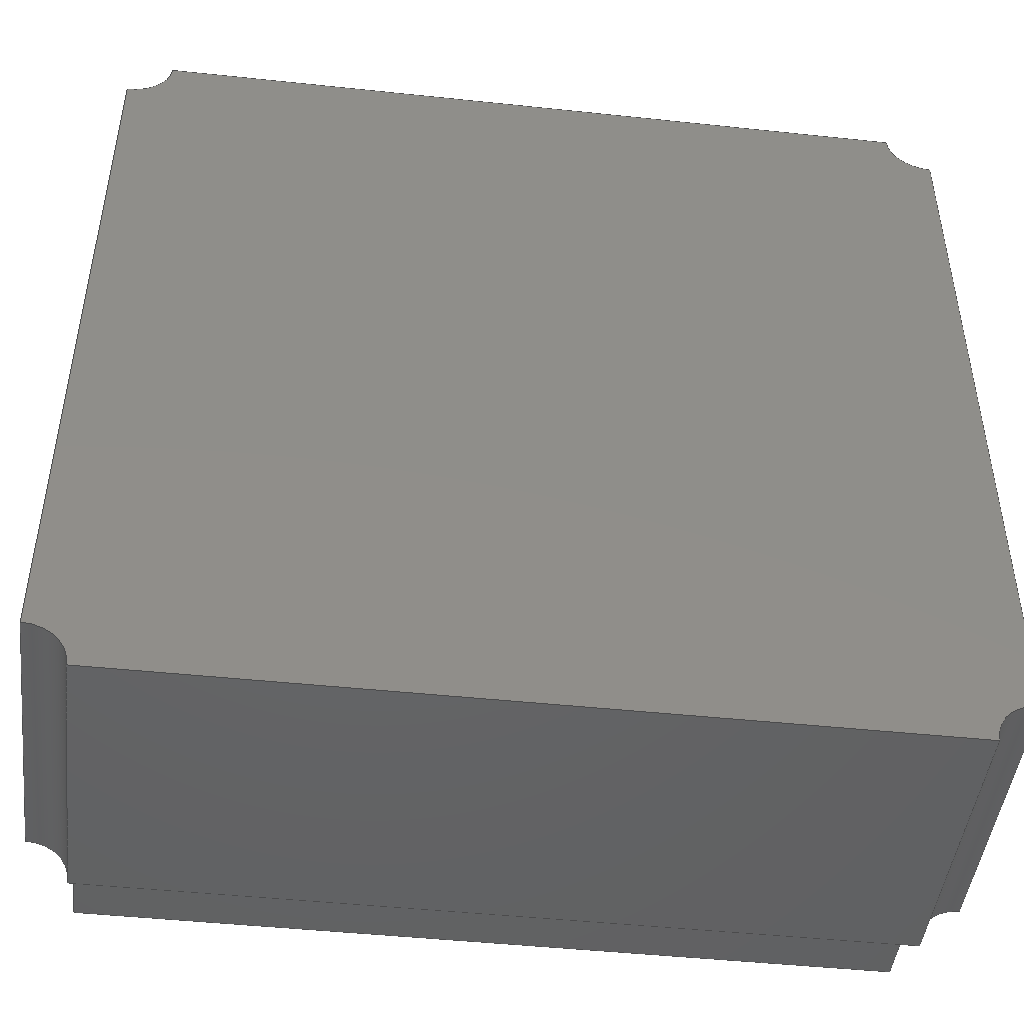
<metadata>
{"format":"step","ext":"step","renderer":"f3d","projection":"perspective","resolution":1024,"background":"white","views":[{"elev":-46.4,"azim":173.1,"up":"+Y"}]}
</metadata>
<code>
ISO-10303-21;
DATA;
#1=MECHANICAL_DESIGN_GEOMETRIC_PRESENTATION_REPRESENTATION('',(#4),#456);
#2=SHAPE_REPRESENTATION_RELATIONSHIP('SRR','None',#463,#3);
#3=ADVANCED_BREP_SHAPE_REPRESENTATION('',(#5),#455);
#4=STYLED_ITEM('',(#472),#5);
#5=MANIFOLD_SOLID_BREP('Body1',#264);
#6=FACE_BOUND('',#48,.T.);
#7=CIRCLE('',#285,0.15);
#8=CIRCLE('',#286,0.15);
#9=CIRCLE('',#289,0.15);
#10=CIRCLE('',#290,0.15);
#11=CIRCLE('',#293,0.15);
#12=CIRCLE('',#294,0.15);
#13=CIRCLE('',#297,0.15);
#14=CIRCLE('',#298,0.15);
#15=CYLINDRICAL_SURFACE('',#284,0.15);
#16=CYLINDRICAL_SURFACE('',#288,0.15);
#17=CYLINDRICAL_SURFACE('',#292,0.15);
#18=CYLINDRICAL_SURFACE('',#296,0.15);
#19=FACE_OUTER_BOUND('',#34,.T.);
#20=FACE_OUTER_BOUND('',#35,.T.);
#21=FACE_OUTER_BOUND('',#36,.T.);
#22=FACE_OUTER_BOUND('',#37,.T.);
#23=FACE_OUTER_BOUND('',#38,.T.);
#24=FACE_OUTER_BOUND('',#39,.T.);
#25=FACE_OUTER_BOUND('',#40,.T.);
#26=FACE_OUTER_BOUND('',#41,.T.);
#27=FACE_OUTER_BOUND('',#42,.T.);
#28=FACE_OUTER_BOUND('',#43,.T.);
#29=FACE_OUTER_BOUND('',#44,.T.);
#30=FACE_OUTER_BOUND('',#45,.T.);
#31=FACE_OUTER_BOUND('',#46,.T.);
#32=FACE_OUTER_BOUND('',#47,.T.);
#33=FACE_OUTER_BOUND('',#49,.T.);
#34=EDGE_LOOP('',(#166,#167,#168,#169));
#35=EDGE_LOOP('',(#170,#171,#172,#173));
#36=EDGE_LOOP('',(#174,#175,#176,#177));
#37=EDGE_LOOP('',(#178,#179,#180,#181));
#38=EDGE_LOOP('',(#182,#183,#184,#185));
#39=EDGE_LOOP('',(#186,#187,#188,#189));
#40=EDGE_LOOP('',(#190,#191,#192,#193));
#41=EDGE_LOOP('',(#194,#195,#196,#197));
#42=EDGE_LOOP('',(#198,#199,#200,#201));
#43=EDGE_LOOP('',(#202,#203,#204,#205));
#44=EDGE_LOOP('',(#206,#207,#208,#209));
#45=EDGE_LOOP('',(#210,#211,#212,#213));
#46=EDGE_LOOP('',(#214,#215,#216,#217));
#47=EDGE_LOOP('',(#218,#219,#220,#221,#222,#223,#224,#225));
#48=EDGE_LOOP('',(#226,#227,#228,#229));
#49=EDGE_LOOP('',(#230,#231,#232,#233,#234,#235,#236,#237));
#50=LINE('',#381,#78);
#51=LINE('',#383,#79);
#52=LINE('',#385,#80);
#53=LINE('',#386,#81);
#54=LINE('',#389,#82);
#55=LINE('',#391,#83);
#56=LINE('',#392,#84);
#57=LINE('',#395,#85);
#58=LINE('',#397,#86);
#59=LINE('',#398,#87);
#60=LINE('',#400,#88);
#61=LINE('',#401,#89);
#62=LINE('',#406,#90);
#63=LINE('',#408,#91);
#64=LINE('',#410,#92);
#65=LINE('',#411,#93);
#66=LINE('',#417,#94);
#67=LINE('',#420,#95);
#68=LINE('',#422,#96);
#69=LINE('',#423,#97);
#70=LINE('',#429,#98);
#71=LINE('',#432,#99);
#72=LINE('',#434,#100);
#73=LINE('',#435,#101);
#74=LINE('',#441,#102);
#75=LINE('',#444,#103);
#76=LINE('',#446,#104);
#77=LINE('',#447,#105);
#78=VECTOR('',#305,10);
#79=VECTOR('',#306,10);
#80=VECTOR('',#307,10);
#81=VECTOR('',#308,10);
#82=VECTOR('',#311,10);
#83=VECTOR('',#312,10);
#84=VECTOR('',#313,10);
#85=VECTOR('',#316,10);
#86=VECTOR('',#317,10);
#87=VECTOR('',#318,10);
#88=VECTOR('',#321,10);
#89=VECTOR('',#322,10);
#90=VECTOR('',#327,10);
#91=VECTOR('',#328,10);
#92=VECTOR('',#329,10);
#93=VECTOR('',#330,10);
#94=VECTOR('',#337,10);
#95=VECTOR('',#340,10);
#96=VECTOR('',#341,10);
#97=VECTOR('',#342,10);
#98=VECTOR('',#349,10);
#99=VECTOR('',#352,10);
#100=VECTOR('',#353,10);
#101=VECTOR('',#354,10);
#102=VECTOR('',#361,10);
#103=VECTOR('',#364,10);
#104=VECTOR('',#365,10);
#105=VECTOR('',#366,10);
#106=VERTEX_POINT('',#379);
#107=VERTEX_POINT('',#380);
#108=VERTEX_POINT('',#382);
#109=VERTEX_POINT('',#384);
#110=VERTEX_POINT('',#388);
#111=VERTEX_POINT('',#390);
#112=VERTEX_POINT('',#394);
#113=VERTEX_POINT('',#396);
#114=VERTEX_POINT('',#404);
#115=VERTEX_POINT('',#405);
#116=VERTEX_POINT('',#407);
#117=VERTEX_POINT('',#409);
#118=VERTEX_POINT('',#413);
#119=VERTEX_POINT('',#415);
#120=VERTEX_POINT('',#419);
#121=VERTEX_POINT('',#421);
#122=VERTEX_POINT('',#425);
#123=VERTEX_POINT('',#427);
#124=VERTEX_POINT('',#431);
#125=VERTEX_POINT('',#433);
#126=VERTEX_POINT('',#437);
#127=VERTEX_POINT('',#439);
#128=VERTEX_POINT('',#443);
#129=VERTEX_POINT('',#445);
#130=EDGE_CURVE('',#106,#107,#50,.T.);
#131=EDGE_CURVE('',#106,#108,#51,.T.);
#132=EDGE_CURVE('',#109,#108,#52,.T.);
#133=EDGE_CURVE('',#107,#109,#53,.T.);
#134=EDGE_CURVE('',#107,#110,#54,.T.);
#135=EDGE_CURVE('',#111,#109,#55,.T.);
#136=EDGE_CURVE('',#110,#111,#56,.T.);
#137=EDGE_CURVE('',#110,#112,#57,.T.);
#138=EDGE_CURVE('',#113,#111,#58,.T.);
#139=EDGE_CURVE('',#112,#113,#59,.T.);
#140=EDGE_CURVE('',#112,#106,#60,.T.);
#141=EDGE_CURVE('',#108,#113,#61,.T.);
#142=EDGE_CURVE('',#114,#115,#62,.T.);
#143=EDGE_CURVE('',#114,#116,#63,.T.);
#144=EDGE_CURVE('',#117,#116,#64,.T.);
#145=EDGE_CURVE('',#115,#117,#65,.T.);
#146=EDGE_CURVE('',#115,#118,#7,.T.);
#147=EDGE_CURVE('',#119,#117,#8,.T.);
#148=EDGE_CURVE('',#118,#119,#66,.T.);
#149=EDGE_CURVE('',#118,#120,#67,.T.);
#150=EDGE_CURVE('',#121,#119,#68,.T.);
#151=EDGE_CURVE('',#120,#121,#69,.T.);
#152=EDGE_CURVE('',#120,#122,#9,.T.);
#153=EDGE_CURVE('',#123,#121,#10,.T.);
#154=EDGE_CURVE('',#122,#123,#70,.T.);
#155=EDGE_CURVE('',#122,#124,#71,.T.);
#156=EDGE_CURVE('',#125,#123,#72,.T.);
#157=EDGE_CURVE('',#124,#125,#73,.T.);
#158=EDGE_CURVE('',#124,#126,#11,.T.);
#159=EDGE_CURVE('',#127,#125,#12,.T.);
#160=EDGE_CURVE('',#126,#127,#74,.T.);
#161=EDGE_CURVE('',#126,#128,#75,.T.);
#162=EDGE_CURVE('',#129,#127,#76,.T.);
#163=EDGE_CURVE('',#128,#129,#77,.T.);
#164=EDGE_CURVE('',#128,#114,#13,.T.);
#165=EDGE_CURVE('',#116,#129,#14,.T.);
#166=ORIENTED_EDGE('',*,*,#130,.F.);
#167=ORIENTED_EDGE('',*,*,#131,.T.);
#168=ORIENTED_EDGE('',*,*,#132,.F.);
#169=ORIENTED_EDGE('',*,*,#133,.F.);
#170=ORIENTED_EDGE('',*,*,#134,.F.);
#171=ORIENTED_EDGE('',*,*,#133,.T.);
#172=ORIENTED_EDGE('',*,*,#135,.F.);
#173=ORIENTED_EDGE('',*,*,#136,.F.);
#174=ORIENTED_EDGE('',*,*,#137,.F.);
#175=ORIENTED_EDGE('',*,*,#136,.T.);
#176=ORIENTED_EDGE('',*,*,#138,.F.);
#177=ORIENTED_EDGE('',*,*,#139,.F.);
#178=ORIENTED_EDGE('',*,*,#140,.F.);
#179=ORIENTED_EDGE('',*,*,#139,.T.);
#180=ORIENTED_EDGE('',*,*,#141,.F.);
#181=ORIENTED_EDGE('',*,*,#131,.F.);
#182=ORIENTED_EDGE('',*,*,#141,.T.);
#183=ORIENTED_EDGE('',*,*,#138,.T.);
#184=ORIENTED_EDGE('',*,*,#135,.T.);
#185=ORIENTED_EDGE('',*,*,#132,.T.);
#186=ORIENTED_EDGE('',*,*,#142,.F.);
#187=ORIENTED_EDGE('',*,*,#143,.T.);
#188=ORIENTED_EDGE('',*,*,#144,.F.);
#189=ORIENTED_EDGE('',*,*,#145,.F.);
#190=ORIENTED_EDGE('',*,*,#146,.F.);
#191=ORIENTED_EDGE('',*,*,#145,.T.);
#192=ORIENTED_EDGE('',*,*,#147,.F.);
#193=ORIENTED_EDGE('',*,*,#148,.F.);
#194=ORIENTED_EDGE('',*,*,#149,.F.);
#195=ORIENTED_EDGE('',*,*,#148,.T.);
#196=ORIENTED_EDGE('',*,*,#150,.F.);
#197=ORIENTED_EDGE('',*,*,#151,.F.);
#198=ORIENTED_EDGE('',*,*,#152,.F.);
#199=ORIENTED_EDGE('',*,*,#151,.T.);
#200=ORIENTED_EDGE('',*,*,#153,.F.);
#201=ORIENTED_EDGE('',*,*,#154,.F.);
#202=ORIENTED_EDGE('',*,*,#155,.F.);
#203=ORIENTED_EDGE('',*,*,#154,.T.);
#204=ORIENTED_EDGE('',*,*,#156,.F.);
#205=ORIENTED_EDGE('',*,*,#157,.F.);
#206=ORIENTED_EDGE('',*,*,#158,.F.);
#207=ORIENTED_EDGE('',*,*,#157,.T.);
#208=ORIENTED_EDGE('',*,*,#159,.F.);
#209=ORIENTED_EDGE('',*,*,#160,.F.);
#210=ORIENTED_EDGE('',*,*,#161,.F.);
#211=ORIENTED_EDGE('',*,*,#160,.T.);
#212=ORIENTED_EDGE('',*,*,#162,.F.);
#213=ORIENTED_EDGE('',*,*,#163,.F.);
#214=ORIENTED_EDGE('',*,*,#164,.F.);
#215=ORIENTED_EDGE('',*,*,#163,.T.);
#216=ORIENTED_EDGE('',*,*,#165,.F.);
#217=ORIENTED_EDGE('',*,*,#143,.F.);
#218=ORIENTED_EDGE('',*,*,#165,.T.);
#219=ORIENTED_EDGE('',*,*,#162,.T.);
#220=ORIENTED_EDGE('',*,*,#159,.T.);
#221=ORIENTED_EDGE('',*,*,#156,.T.);
#222=ORIENTED_EDGE('',*,*,#153,.T.);
#223=ORIENTED_EDGE('',*,*,#150,.T.);
#224=ORIENTED_EDGE('',*,*,#147,.T.);
#225=ORIENTED_EDGE('',*,*,#144,.T.);
#226=ORIENTED_EDGE('',*,*,#130,.T.);
#227=ORIENTED_EDGE('',*,*,#134,.T.);
#228=ORIENTED_EDGE('',*,*,#137,.T.);
#229=ORIENTED_EDGE('',*,*,#140,.T.);
#230=ORIENTED_EDGE('',*,*,#164,.T.);
#231=ORIENTED_EDGE('',*,*,#142,.T.);
#232=ORIENTED_EDGE('',*,*,#146,.T.);
#233=ORIENTED_EDGE('',*,*,#149,.T.);
#234=ORIENTED_EDGE('',*,*,#152,.T.);
#235=ORIENTED_EDGE('',*,*,#155,.T.);
#236=ORIENTED_EDGE('',*,*,#158,.T.);
#237=ORIENTED_EDGE('',*,*,#161,.T.);
#238=PLANE('',#278);
#239=PLANE('',#279);
#240=PLANE('',#280);
#241=PLANE('',#281);
#242=PLANE('',#282);
#243=PLANE('',#283);
#244=PLANE('',#287);
#245=PLANE('',#291);
#246=PLANE('',#295);
#247=PLANE('',#299);
#248=PLANE('',#300);
#249=ADVANCED_FACE('',(#19),#238,.T.);
#250=ADVANCED_FACE('',(#20),#239,.T.);
#251=ADVANCED_FACE('',(#21),#240,.T.);
#252=ADVANCED_FACE('',(#22),#241,.T.);
#253=ADVANCED_FACE('',(#23),#242,.T.);
#254=ADVANCED_FACE('',(#24),#243,.T.);
#255=ADVANCED_FACE('',(#25),#15,.F.);
#256=ADVANCED_FACE('',(#26),#244,.T.);
#257=ADVANCED_FACE('',(#27),#16,.F.);
#258=ADVANCED_FACE('',(#28),#245,.T.);
#259=ADVANCED_FACE('',(#29),#17,.F.);
#260=ADVANCED_FACE('',(#30),#246,.T.);
#261=ADVANCED_FACE('',(#31),#18,.F.);
#262=ADVANCED_FACE('',(#32,#6),#247,.T.);
#263=ADVANCED_FACE('',(#33),#248,.F.);
#264=CLOSED_SHELL('',(#249,#250,#251,#252,#253,#254,#255,#256,#257,#258,
#259,#260,#261,#262,#263));
#265=DERIVED_UNIT_ELEMENT(#267,1);
#266=DERIVED_UNIT_ELEMENT(#458,-3);
#267=(
MASS_UNIT()
NAMED_UNIT(*)
SI_UNIT(.KILO.,.GRAM.)
);
#268=DERIVED_UNIT((#265,#266));
#269=MEASURE_REPRESENTATION_ITEM('density measure',
POSITIVE_RATIO_MEASURE(7850),#268);
#270=PROPERTY_DEFINITION_REPRESENTATION(#275,#272);
#271=PROPERTY_DEFINITION_REPRESENTATION(#276,#273);
#272=REPRESENTATION('material name',(#274),#455);
#273=REPRESENTATION('density',(#269),#455);
#274=DESCRIPTIVE_REPRESENTATION_ITEM('Steel','Steel');
#275=PROPERTY_DEFINITION('material property','material name',#465);
#276=PROPERTY_DEFINITION('material property','density of part',#465);
#277=AXIS2_PLACEMENT_3D('',#377,#301,#302);
#278=AXIS2_PLACEMENT_3D('',#378,#303,#304);
#279=AXIS2_PLACEMENT_3D('',#387,#309,#310);
#280=AXIS2_PLACEMENT_3D('',#393,#314,#315);
#281=AXIS2_PLACEMENT_3D('',#399,#319,#320);
#282=AXIS2_PLACEMENT_3D('',#402,#323,#324);
#283=AXIS2_PLACEMENT_3D('',#403,#325,#326);
#284=AXIS2_PLACEMENT_3D('',#412,#331,#332);
#285=AXIS2_PLACEMENT_3D('',#414,#333,#334);
#286=AXIS2_PLACEMENT_3D('',#416,#335,#336);
#287=AXIS2_PLACEMENT_3D('',#418,#338,#339);
#288=AXIS2_PLACEMENT_3D('',#424,#343,#344);
#289=AXIS2_PLACEMENT_3D('',#426,#345,#346);
#290=AXIS2_PLACEMENT_3D('',#428,#347,#348);
#291=AXIS2_PLACEMENT_3D('',#430,#350,#351);
#292=AXIS2_PLACEMENT_3D('',#436,#355,#356);
#293=AXIS2_PLACEMENT_3D('',#438,#357,#358);
#294=AXIS2_PLACEMENT_3D('',#440,#359,#360);
#295=AXIS2_PLACEMENT_3D('',#442,#362,#363);
#296=AXIS2_PLACEMENT_3D('',#448,#367,#368);
#297=AXIS2_PLACEMENT_3D('',#449,#369,#370);
#298=AXIS2_PLACEMENT_3D('',#450,#371,#372);
#299=AXIS2_PLACEMENT_3D('',#451,#373,#374);
#300=AXIS2_PLACEMENT_3D('',#452,#375,#376);
#301=DIRECTION('axis',(0,0,1));
#302=DIRECTION('refdir',(1,0,0));
#303=DIRECTION('center_axis',(1,0,0));
#304=DIRECTION('ref_axis',(0,1,0));
#305=DIRECTION('',(0,-1,0));
#306=DIRECTION('',(0,0,1));
#307=DIRECTION('',(0,1,0));
#308=DIRECTION('',(0,0,1));
#309=DIRECTION('center_axis',(0,-1,0));
#310=DIRECTION('ref_axis',(1,0,0));
#311=DIRECTION('',(-1,0,0));
#312=DIRECTION('',(1,0,0));
#313=DIRECTION('',(0,0,1));
#314=DIRECTION('center_axis',(-1,0,0));
#315=DIRECTION('ref_axis',(0,-1,0));
#316=DIRECTION('',(0,1,0));
#317=DIRECTION('',(0,-1,0));
#318=DIRECTION('',(0,0,1));
#319=DIRECTION('center_axis',(0,1,0));
#320=DIRECTION('ref_axis',(-1,0,0));
#321=DIRECTION('',(1,0,0));
#322=DIRECTION('',(-1,0,0));
#323=DIRECTION('center_axis',(0,0,1));
#324=DIRECTION('ref_axis',(1,0,0));
#325=DIRECTION('center_axis',(-1,0,0));
#326=DIRECTION('ref_axis',(0,-1,0));
#327=DIRECTION('',(0,1,0));
#328=DIRECTION('',(0,0,1));
#329=DIRECTION('',(0,-1,0));
#330=DIRECTION('',(0,0,1));
#331=DIRECTION('center_axis',(0,0,1));
#332=DIRECTION('ref_axis',(1,0,0));
#333=DIRECTION('center_axis',(0,0,1));
#334=DIRECTION('ref_axis',(1,0,0));
#335=DIRECTION('center_axis',(0,0,-1));
#336=DIRECTION('ref_axis',(1,0,0));
#337=DIRECTION('',(0,0,1));
#338=DIRECTION('center_axis',(0,1,0));
#339=DIRECTION('ref_axis',(-1,0,0));
#340=DIRECTION('',(1,0,0));
#341=DIRECTION('',(-1,0,0));
#342=DIRECTION('',(0,0,1));
#343=DIRECTION('center_axis',(0,0,1));
#344=DIRECTION('ref_axis',(1,0,0));
#345=DIRECTION('center_axis',(0,0,1));
#346=DIRECTION('ref_axis',(1,0,0));
#347=DIRECTION('center_axis',(0,0,-1));
#348=DIRECTION('ref_axis',(1,0,0));
#349=DIRECTION('',(0,0,1));
#350=DIRECTION('center_axis',(1,0,0));
#351=DIRECTION('ref_axis',(0,1,0));
#352=DIRECTION('',(0,-1,0));
#353=DIRECTION('',(0,1,0));
#354=DIRECTION('',(0,0,1));
#355=DIRECTION('center_axis',(0,0,1));
#356=DIRECTION('ref_axis',(1,0,0));
#357=DIRECTION('center_axis',(0,0,1));
#358=DIRECTION('ref_axis',(1,0,0));
#359=DIRECTION('center_axis',(0,0,-1));
#360=DIRECTION('ref_axis',(1,0,0));
#361=DIRECTION('',(0,0,1));
#362=DIRECTION('center_axis',(0,-1,0));
#363=DIRECTION('ref_axis',(1,0,0));
#364=DIRECTION('',(-1,0,0));
#365=DIRECTION('',(1,0,0));
#366=DIRECTION('',(0,0,1));
#367=DIRECTION('center_axis',(0,0,1));
#368=DIRECTION('ref_axis',(1,0,0));
#369=DIRECTION('center_axis',(0,0,1));
#370=DIRECTION('ref_axis',(1,0,0));
#371=DIRECTION('center_axis',(0,0,-1));
#372=DIRECTION('ref_axis',(1,0,0));
#373=DIRECTION('center_axis',(0,0,1));
#374=DIRECTION('ref_axis',(1,0,0));
#375=DIRECTION('center_axis',(0,0,1));
#376=DIRECTION('ref_axis',(1,0,0));
#377=CARTESIAN_POINT('',(0,0,0));
#378=CARTESIAN_POINT('Origin',(1.35,-1.35,1));
#379=CARTESIAN_POINT('',(1.35,1.35,1));
#380=CARTESIAN_POINT('',(1.35,-1.35,1));
#381=CARTESIAN_POINT('',(1.35,-0.675,1));
#382=CARTESIAN_POINT('',(1.35,1.35,1.35));
#383=CARTESIAN_POINT('',(1.35,1.35,1));
#384=CARTESIAN_POINT('',(1.35,-1.35,1.35));
#385=CARTESIAN_POINT('',(1.35,1.35,1.35));
#386=CARTESIAN_POINT('',(1.35,-1.35,1));
#387=CARTESIAN_POINT('Origin',(-1.35,-1.35,1));
#388=CARTESIAN_POINT('',(-1.35,-1.35,1));
#389=CARTESIAN_POINT('',(-0.675,-1.35,1));
#390=CARTESIAN_POINT('',(-1.35,-1.35,1.35));
#391=CARTESIAN_POINT('',(1.35,-1.35,1.35));
#392=CARTESIAN_POINT('',(-1.35,-1.35,1));
#393=CARTESIAN_POINT('Origin',(-1.35,1.35,1));
#394=CARTESIAN_POINT('',(-1.35,1.35,1));
#395=CARTESIAN_POINT('',(-1.35,0.675,1));
#396=CARTESIAN_POINT('',(-1.35,1.35,1.35));
#397=CARTESIAN_POINT('',(-1.35,-1.35,1.35));
#398=CARTESIAN_POINT('',(-1.35,1.35,1));
#399=CARTESIAN_POINT('Origin',(1.35,1.35,1));
#400=CARTESIAN_POINT('',(0.675,1.35,1));
#401=CARTESIAN_POINT('',(-1.35,1.35,1.35));
#402=CARTESIAN_POINT('Origin',(0,0,1.35));
#403=CARTESIAN_POINT('Origin',(-1.5,1.35,0));
#404=CARTESIAN_POINT('',(-1.5,-1.35,0));
#405=CARTESIAN_POINT('',(-1.5,1.35,0));
#406=CARTESIAN_POINT('',(-1.5,-1.5,0));
#407=CARTESIAN_POINT('',(-1.5,-1.35,1));
#408=CARTESIAN_POINT('',(-1.5,-1.35,0));
#409=CARTESIAN_POINT('',(-1.5,1.35,1));
#410=CARTESIAN_POINT('',(-1.5,-1.5,1));
#411=CARTESIAN_POINT('',(-1.5,1.35,0));
#412=CARTESIAN_POINT('Origin',(-1.5,1.5,0));
#413=CARTESIAN_POINT('',(-1.35,1.5,0));
#414=CARTESIAN_POINT('Origin',(-1.5,1.5,0));
#415=CARTESIAN_POINT('',(-1.35,1.5,1));
#416=CARTESIAN_POINT('Origin',(-1.5,1.5,1));
#417=CARTESIAN_POINT('',(-1.35,1.5,0));
#418=CARTESIAN_POINT('Origin',(1.35,1.5,0));
#419=CARTESIAN_POINT('',(1.35,1.5,0));
#420=CARTESIAN_POINT('',(-1.5,1.5,0));
#421=CARTESIAN_POINT('',(1.35,1.5,1));
#422=CARTESIAN_POINT('',(-1.5,1.5,1));
#423=CARTESIAN_POINT('',(1.35,1.5,0));
#424=CARTESIAN_POINT('Origin',(1.5,1.5,0));
#425=CARTESIAN_POINT('',(1.5,1.35,0));
#426=CARTESIAN_POINT('Origin',(1.5,1.5,0));
#427=CARTESIAN_POINT('',(1.5,1.35,1));
#428=CARTESIAN_POINT('Origin',(1.5,1.5,1));
#429=CARTESIAN_POINT('',(1.5,1.35,0));
#430=CARTESIAN_POINT('Origin',(1.5,-1.35,0));
#431=CARTESIAN_POINT('',(1.5,-1.35,0));
#432=CARTESIAN_POINT('',(1.5,1.5,0));
#433=CARTESIAN_POINT('',(1.5,-1.35,1));
#434=CARTESIAN_POINT('',(1.5,1.5,1));
#435=CARTESIAN_POINT('',(1.5,-1.35,0));
#436=CARTESIAN_POINT('Origin',(1.5,-1.5,0));
#437=CARTESIAN_POINT('',(1.35,-1.5,0));
#438=CARTESIAN_POINT('Origin',(1.5,-1.5,0));
#439=CARTESIAN_POINT('',(1.35,-1.5,1));
#440=CARTESIAN_POINT('Origin',(1.5,-1.5,1));
#441=CARTESIAN_POINT('',(1.35,-1.5,0));
#442=CARTESIAN_POINT('Origin',(-1.35,-1.5,0));
#443=CARTESIAN_POINT('',(-1.35,-1.5,0));
#444=CARTESIAN_POINT('',(1.5,-1.5,0));
#445=CARTESIAN_POINT('',(-1.35,-1.5,1));
#446=CARTESIAN_POINT('',(1.5,-1.5,1));
#447=CARTESIAN_POINT('',(-1.35,-1.5,0));
#448=CARTESIAN_POINT('Origin',(-1.5,-1.5,0));
#449=CARTESIAN_POINT('Origin',(-1.5,-1.5,0));
#450=CARTESIAN_POINT('Origin',(-1.5,-1.5,1));
#451=CARTESIAN_POINT('Origin',(0,0,1));
#452=CARTESIAN_POINT('Origin',(0,0,0));
#453=UNCERTAINTY_MEASURE_WITH_UNIT(LENGTH_MEASURE(0.01),#457,
'DISTANCE_ACCURACY_VALUE',
'Maximum model space distance between geometric entities at asserted c
onnectivities');
#454=UNCERTAINTY_MEASURE_WITH_UNIT(LENGTH_MEASURE(0.01),#457,
'DISTANCE_ACCURACY_VALUE',
'Maximum model space distance between geometric entities at asserted c
onnectivities');
#455=(
GEOMETRIC_REPRESENTATION_CONTEXT(3)
GLOBAL_UNCERTAINTY_ASSIGNED_CONTEXT((#453))
GLOBAL_UNIT_ASSIGNED_CONTEXT((#457,#459,#460))
REPRESENTATION_CONTEXT('','3D')
);
#456=(
GEOMETRIC_REPRESENTATION_CONTEXT(3)
GLOBAL_UNCERTAINTY_ASSIGNED_CONTEXT((#454))
GLOBAL_UNIT_ASSIGNED_CONTEXT((#457,#459,#460))
REPRESENTATION_CONTEXT('','3D')
);
#457=(
LENGTH_UNIT()
NAMED_UNIT(*)
SI_UNIT(.MILLI.,.METRE.)
);
#458=(
LENGTH_UNIT()
NAMED_UNIT(*)
SI_UNIT($,.METRE.)
);
#459=(
NAMED_UNIT(*)
PLANE_ANGLE_UNIT()
SI_UNIT($,.RADIAN.)
);
#460=(
NAMED_UNIT(*)
SI_UNIT($,.STERADIAN.)
SOLID_ANGLE_UNIT()
);
#461=SHAPE_DEFINITION_REPRESENTATION(#462,#463);
#462=PRODUCT_DEFINITION_SHAPE('',$,#465);
#463=SHAPE_REPRESENTATION('',(#277),#455);
#464=PRODUCT_DEFINITION_CONTEXT('part definition',#469,'design');
#465=PRODUCT_DEFINITION('C30617L-100','C30617L-100 v1',#466,#464);
#466=PRODUCT_DEFINITION_FORMATION('',$,#471);
#467=PRODUCT_RELATED_PRODUCT_CATEGORY('C30617L-100 v1','C30617L-100 v1',
(#471));
#468=APPLICATION_PROTOCOL_DEFINITION('international standard',
'automotive_design',2009,#469);
#469=APPLICATION_CONTEXT(
'Core Data for Automotive Mechanical Design Process');
#470=PRODUCT_CONTEXT('part definition',#469,'mechanical');
#471=PRODUCT('C30617L-100','C30617L-100 v1',$,(#470));
#472=PRESENTATION_STYLE_ASSIGNMENT((#473));
#473=SURFACE_STYLE_USAGE(.BOTH.,#474);
#474=SURFACE_SIDE_STYLE('',(#475));
#475=SURFACE_STYLE_FILL_AREA(#476);
#476=FILL_AREA_STYLE('Steel - Satin',(#477));
#477=FILL_AREA_STYLE_COLOUR('Steel - Satin',#478);
#478=COLOUR_RGB('Steel - Satin',0.6275,0.6275,0.6275);
ENDSEC;
END-ISO-10303-21;

</code>
